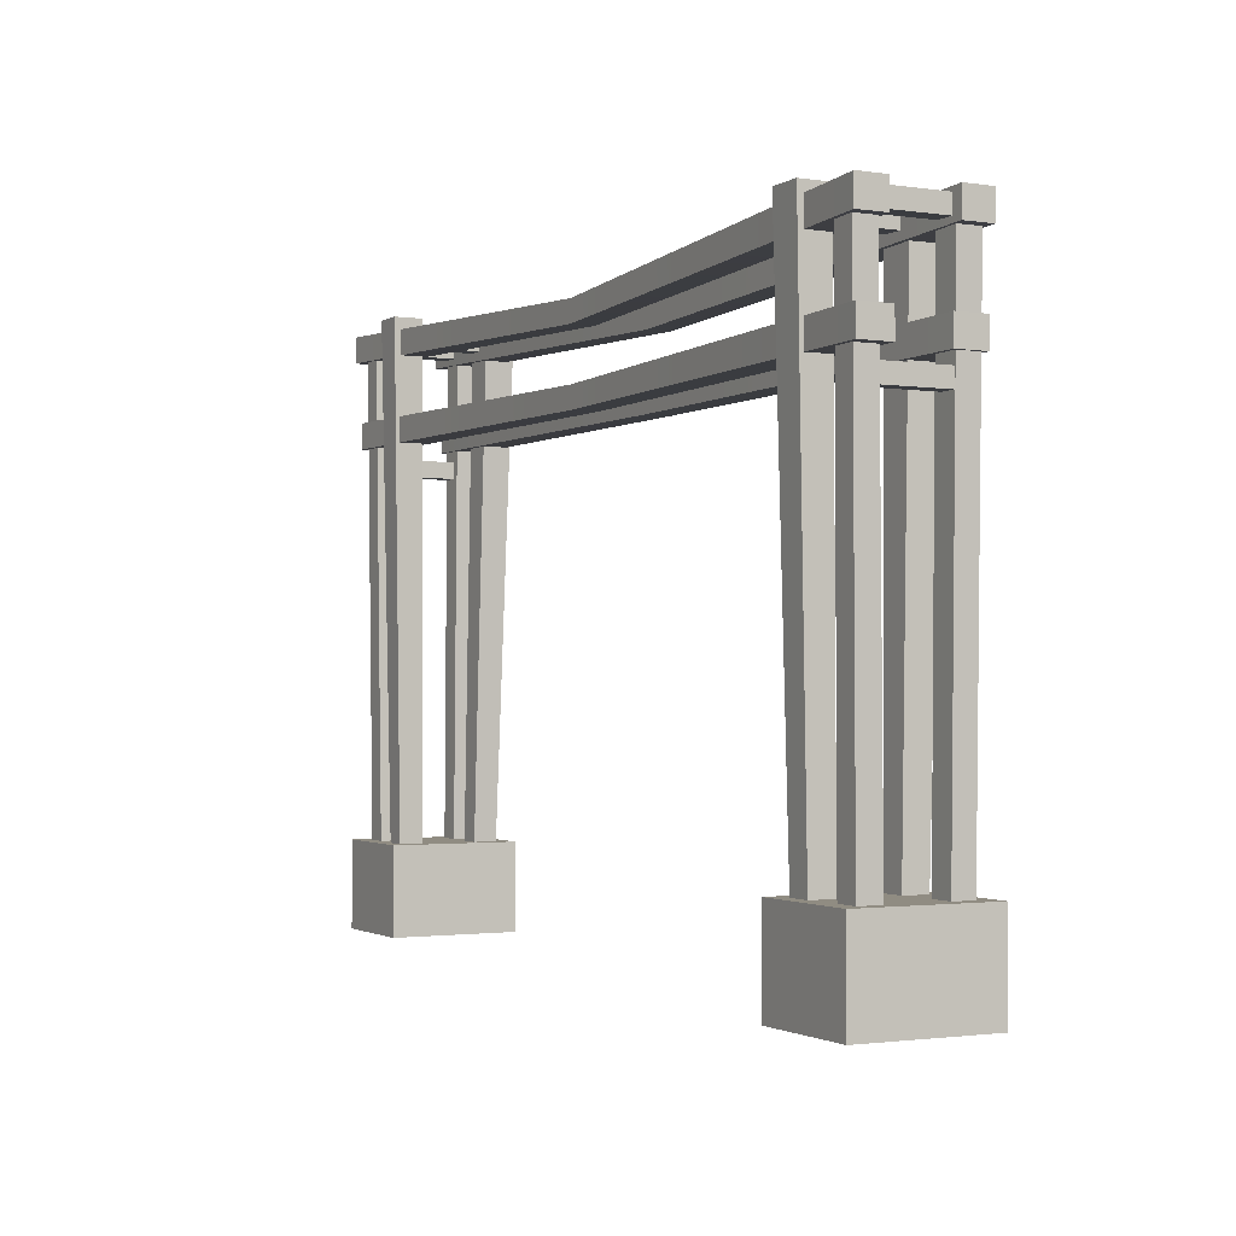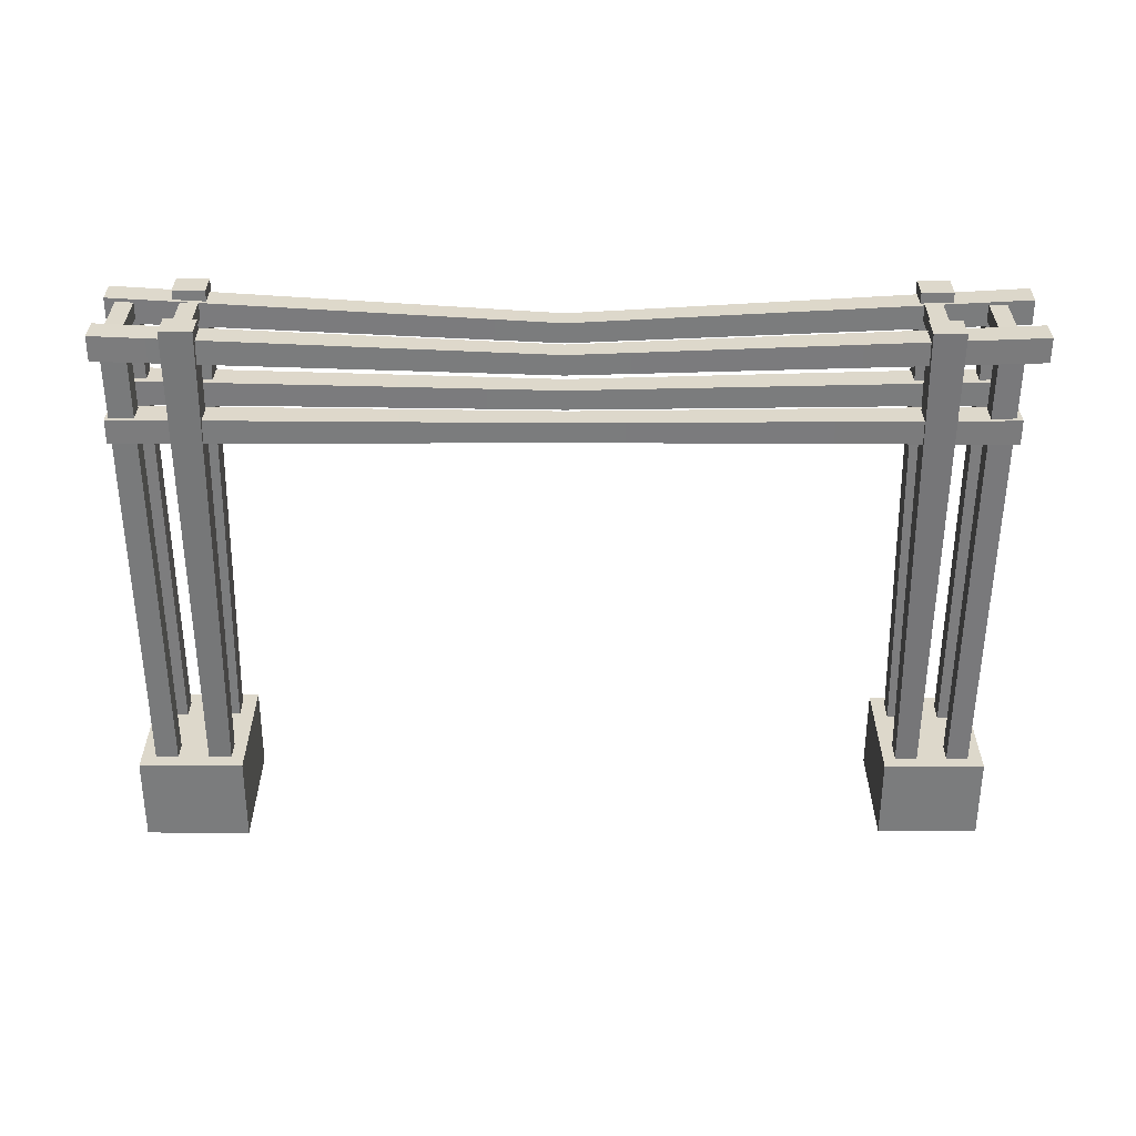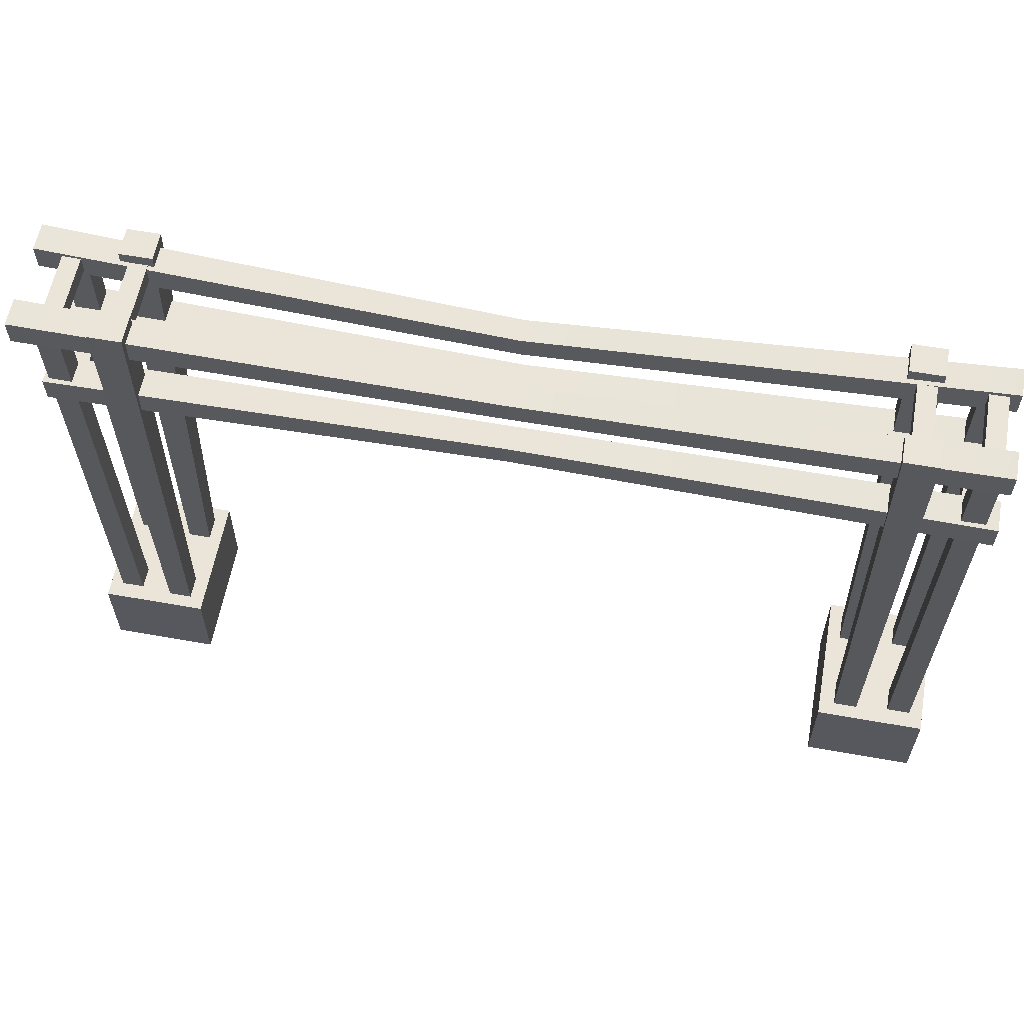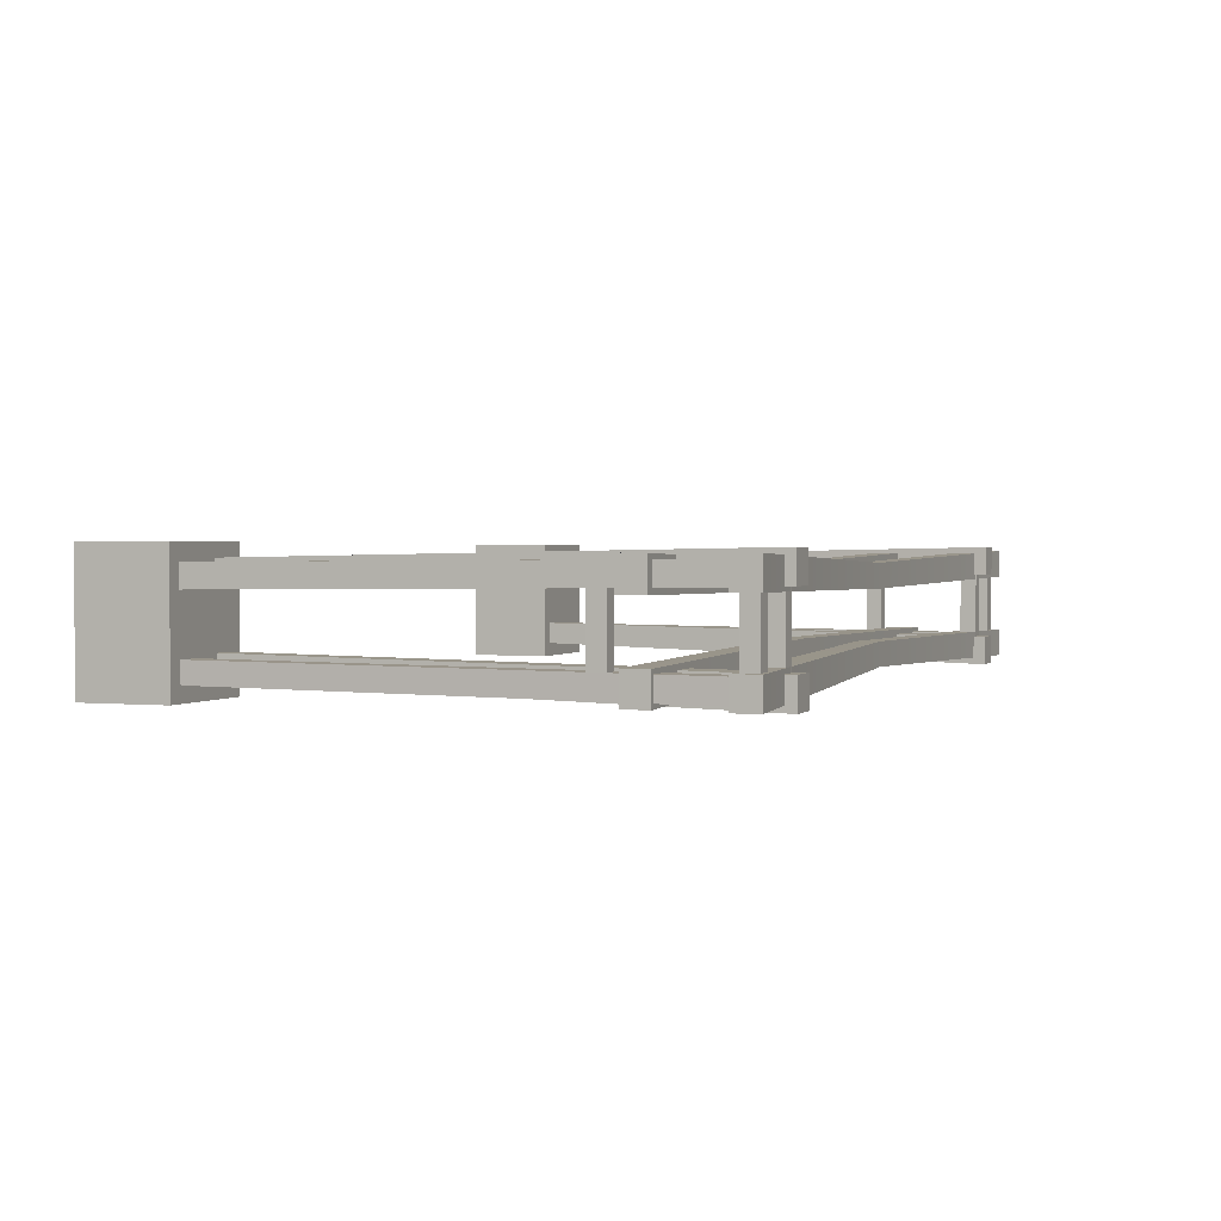
<metadata>
{"format":"obj","ext":"obj","renderer":"f3d","projection":"perspective","resolution":1024,"background":"white","views":[{"elev":-1.6,"azim":62.4,"up":"+Y"},{"elev":-58.6,"azim":179.9,"up":"+Z"},{"elev":59.6,"azim":10.4,"up":"+Y"},{"elev":1.7,"azim":110.8,"up":"+Z"}]}
</metadata>
<code>
v -7.133 0.493 1.021
v -7.133 0.493 -1.021
v -5.442 0.493 -1.021
v -5.442 0.493 1.021
v -5.442 -0.905 1.021
v -5.442 0.493 1.021
v -5.442 0.493 -1.021
v -5.442 -0.905 -1.021
v -5.442 -0.905 -1.021
v -5.442 0.493 -1.021
v -7.133 0.493 -1.021
v -7.133 -0.905 -1.021
v -7.133 -0.905 -1.021
v -7.133 0.493 -1.021
v -7.133 0.493 1.021
v -7.133 -0.905 1.021
v -7.133 -0.905 1.021
v -7.133 0.493 1.021
v -5.442 0.493 1.021
v -5.442 -0.905 1.021
v -6.526 0.1941 -0.4596
v -6.567 8.057 -0.5316
v -6.567 8.057 -0.8816
v -6.526 0.1941 -0.7823
v -6.567 8.057 -0.5316
v -6.965 8.057 -0.5316
v -6.965 8.057 -0.8816
v -6.567 8.057 -0.8816
v -6.965 8.057 -0.5316
v -6.891 0.1941 -0.4596
v -6.891 0.1941 -0.7823
v -6.965 8.057 -0.8816
v -6.526 0.1941 -0.7823
v -6.567 8.057 -0.8816
v -6.965 8.057 -0.8816
v -6.891 0.1941 -0.7823
v -6.891 0.1941 -0.4596
v -6.965 8.057 -0.5316
v -6.567 8.057 -0.5316
v -6.526 0.1941 -0.4596
v -6.02 0.1941 -0.4136
v -6.032 8.56 -0.5494
v -5.509 8.56 -0.5494
v -5.655 0.1941 -0.4136
v -6.032 8.56 -0.5494
v -6.032 8.56 -1.019
v -5.509 8.56 -1.019
v -5.509 8.56 -0.5494
v -6.032 8.56 -1.019
v -6.02 0.1941 -0.7785
v -5.655 0.1941 -0.7785
v -5.509 8.56 -1.019
v -5.655 0.1941 -0.4136
v -5.509 8.56 -0.5494
v -5.509 8.56 -1.019
v -5.655 0.1941 -0.7785
v -6.02 0.1941 -0.7785
v -6.032 8.56 -1.019
v -6.032 8.56 -0.5494
v -6.02 0.1941 -0.4136
v -6.049 0.1941 0.4426
v -6.073 8.56 0.506
v -6.073 8.56 0.9759
v -6.049 0.1941 0.8075
v -6.073 8.56 0.506
v -5.551 8.56 0.506
v -5.551 8.56 0.9759
v -6.073 8.56 0.9759
v -5.551 8.56 0.506
v -5.684 0.1941 0.4426
v -5.684 0.1941 0.8075
v -5.551 8.56 0.9759
v -6.049 0.1941 0.8075
v -6.073 8.56 0.9759
v -5.551 8.56 0.9759
v -5.684 0.1941 0.8075
v -5.684 0.1941 0.4426
v -5.551 8.56 0.506
v -6.073 8.56 0.506
v -6.049 0.1941 0.4426
v -6.555 0.1941 0.4136
v -6.621 8.057 0.5015
v -6.977 8.057 0.5015
v -6.92 0.1941 0.4136
v -6.621 8.057 0.5015
v -6.621 8.057 0.8383
v -6.977 8.057 0.8383
v -6.977 8.057 0.5015
v -6.621 8.057 0.8383
v -6.555 0.1941 0.7619
v -6.92 0.1941 0.7619
v -6.977 8.057 0.8383
v -6.92 0.1941 0.4136
v -6.977 8.057 0.5015
v -6.977 8.057 0.8383
v -6.92 0.1941 0.7619
v -6.555 0.1941 0.7619
v -6.621 8.057 0.8383
v -6.621 8.057 0.5015
v -6.555 0.1941 0.4136
v 7.245 0.5186 1.058
v 5.492 0.5186 1.058
v 5.492 0.5186 -1.058
v 7.245 0.5186 -1.058
v 5.492 -0.9305 1.058
v 5.492 -0.9305 -1.058
v 5.492 0.5186 -1.058
v 5.492 0.5186 1.058
v 5.492 -0.9305 -1.058
v 7.245 -0.9305 -1.058
v 7.245 0.5186 -1.058
v 5.492 0.5186 -1.058
v 7.245 -0.9305 -1.058
v 7.245 -0.9305 1.058
v 7.245 0.5186 1.058
v 7.245 0.5186 -1.058
v 7.245 -0.9305 1.058
v 5.492 -0.9305 1.058
v 5.492 0.5186 1.058
v 7.245 0.5186 1.058
v 6.616 0.2087 -0.4764
v 6.616 0.2087 -0.811
v 6.657 8.065 -0.8923
v 6.657 8.065 -0.538
v 6.657 8.065 -0.538
v 6.657 8.065 -0.8923
v 7.06 8.065 -0.8923
v 7.06 8.065 -0.538
v 7.06 8.065 -0.538
v 7.06 8.065 -0.8923
v 6.994 0.2087 -0.811
v 6.994 0.2087 -0.4764
v 6.616 0.2087 -0.811
v 6.994 0.2087 -0.811
v 7.06 8.065 -0.8923
v 6.657 8.065 -0.8923
v 6.994 0.2087 -0.4764
v 6.616 0.2087 -0.4764
v 6.657 8.065 -0.538
v 7.06 8.065 -0.538
v 6.091 0.2087 -0.4287
v 5.713 0.2087 -0.4287
v 5.586 8.575 -0.556
v 6.115 8.575 -0.556
v 6.115 8.575 -0.556
v 5.586 8.575 -0.556
v 5.586 8.575 -1.032
v 6.115 8.575 -1.032
v 6.115 8.575 -1.032
v 5.586 8.575 -1.032
v 5.713 0.2087 -0.807
v 6.091 0.2087 -0.807
v 5.713 0.2087 -0.4287
v 5.713 0.2087 -0.807
v 5.586 8.575 -1.032
v 5.586 8.575 -0.556
v 6.091 0.2087 -0.807
v 6.091 0.2087 -0.4287
v 6.115 8.575 -0.556
v 6.115 8.575 -1.032
v 6.121 0.2087 0.4588
v 6.121 0.2087 0.837
v 6.157 8.575 0.9884
v 6.157 8.575 0.5126
v 6.157 8.575 0.5126
v 6.157 8.575 0.9884
v 5.628 8.575 0.9884
v 5.628 8.575 0.5126
v 5.628 8.575 0.5126
v 5.628 8.575 0.9884
v 5.743 0.2087 0.837
v 5.743 0.2087 0.4588
v 6.121 0.2087 0.837
v 5.743 0.2087 0.837
v 5.628 8.575 0.9884
v 6.157 8.575 0.9884
v 5.743 0.2087 0.4588
v 6.121 0.2087 0.4588
v 6.157 8.575 0.5126
v 5.628 8.575 0.5126
v 6.646 0.2087 0.4287
v 7.024 0.2087 0.4287
v 7.072 8.065 0.508
v 6.712 8.065 0.508
v 6.712 8.065 0.508
v 7.072 8.065 0.508
v 7.072 8.065 0.8491
v 6.712 8.065 0.8491
v 6.712 8.065 0.8491
v 7.072 8.065 0.8491
v 7.024 0.2087 0.7897
v 6.646 0.2087 0.7897
v 7.024 0.2087 0.4287
v 7.024 0.2087 0.7897
v 7.072 8.065 0.8491
v 7.072 8.065 0.508
v 6.646 0.2087 0.7897
v 6.646 0.2087 0.4287
v 6.712 8.065 0.508
v 6.712 8.065 0.8491
v 7.219 8.474 0.4571
v 0.01476 8.09 0.3705
v 0.01476 7.746 0.3705
v 7.219 8.053 0.4571
v -7.333 8.045 0.4512
v -7.333 8.461 0.4512
v -7.333 8.461 0.4512
v -7.333 8.461 0.9076
v -7.333 8.045 0.9076
v -7.333 8.045 0.4512
v -7.333 8.461 0.9076
v 0.01476 8.09 0.7487
v 0.01476 7.746 0.7487
v -7.333 8.045 0.9076
v 7.219 8.053 0.9192
v 7.219 8.474 0.9192
v 7.219 8.053 0.4571
v 0.01476 7.746 0.3705
v 0.01476 7.746 0.7487
v 7.219 8.053 0.9192
v -7.333 8.045 0.9076
v -7.333 8.045 0.4512
v 7.219 8.474 0.9192
v 0.01476 8.09 0.7487
v 0.01476 8.09 0.3705
v 7.219 8.474 0.4571
v -7.333 8.461 0.4512
v -7.333 8.461 0.9076
v 7.219 8.053 0.4571
v 7.219 8.053 0.9192
v 7.219 8.474 0.9192
v 7.219 8.474 0.4571
v 7.219 8.474 -0.9572
v 0.01476 8.09 -0.787
v 0.01476 7.746 -0.787
v 7.219 8.053 -0.9572
v -7.333 8.045 -0.9457
v -7.333 8.461 -0.9457
v -7.333 8.461 -0.9457
v -7.333 8.461 -0.4893
v -7.333 8.045 -0.4893
v -7.333 8.045 -0.9457
v -7.333 8.461 -0.4893
v 0.01476 8.09 -0.4088
v 0.01476 7.746 -0.4088
v -7.333 8.045 -0.4893
v 7.219 8.053 -0.4952
v 7.219 8.474 -0.4952
v 7.219 8.053 -0.9572
v 0.01476 7.746 -0.787
v 0.01476 7.746 -0.4088
v 7.219 8.053 -0.4952
v -7.333 8.045 -0.4893
v -7.333 8.045 -0.9457
v 7.219 8.474 -0.4952
v 0.01476 8.09 -0.4088
v 0.01476 8.09 -0.787
v 7.219 8.474 -0.9572
v -7.333 8.461 -0.9457
v -7.333 8.461 -0.4893
v 7.219 8.053 -0.9572
v 7.219 8.053 -0.4952
v 7.219 8.474 -0.4952
v 7.219 8.474 -0.9572
v 7.251 7.059 0.4143
v 0.01476 6.932 0.3355
v 0.01476 6.588 0.3355
v 7.251 6.638 0.4143
v -7.047 6.648 0.4089
v -7.047 7.063 0.4089
v -7.047 7.063 0.4089
v -7.047 7.063 0.9076
v -7.047 6.648 0.9076
v -7.047 6.648 0.4089
v -7.047 7.063 0.9076
v 0.01477 6.932 0.7487
v 0.01477 6.588 0.7487
v -7.047 6.648 0.9076
v 7.251 6.638 0.9192
v 7.251 7.059 0.9192
v 7.251 6.638 0.4143
v 0.01476 6.588 0.3355
v 0.01477 6.588 0.7487
v 7.251 6.638 0.9192
v -7.047 6.648 0.9076
v -7.047 6.648 0.4089
v 7.251 7.059 0.9192
v 0.01477 6.932 0.7487
v 0.01476 6.932 0.3355
v 7.251 7.059 0.4143
v -7.047 7.063 0.4089
v -7.047 7.063 0.9076
v 7.251 6.638 0.4143
v 7.251 6.638 0.9192
v 7.251 7.059 0.9192
v 7.251 7.059 0.4143
v 7.104 7.059 -0.9572
v 0.01477 6.932 -0.787
v 0.01477 6.588 -0.787
v 7.104 6.638 -0.9572
v -7.047 6.648 -0.9457
v -7.047 7.063 -0.9457
v -7.047 7.063 -0.9457
v -7.047 7.063 -0.4586
v -7.047 6.648 -0.4586
v -7.047 6.648 -0.9457
v -7.047 7.063 -0.4586
v 0.01477 6.932 -0.3833
v 0.01477 6.588 -0.3833
v -7.047 6.648 -0.4586
v 7.104 6.638 -0.464
v 7.104 7.059 -0.464
v 7.104 6.638 -0.9572
v 0.01477 6.588 -0.787
v 0.01477 6.588 -0.3833
v 7.104 6.638 -0.464
v -7.047 6.648 -0.4586
v -7.047 6.648 -0.9457
v 7.104 7.059 -0.464
v 0.01477 6.932 -0.3833
v 0.01477 6.932 -0.787
v 7.104 7.059 -0.9572
v -7.047 7.063 -0.9457
v -7.047 7.063 -0.4586
v 7.104 6.638 -0.9572
v 7.104 6.638 -0.464
v 7.104 7.059 -0.464
v 7.104 7.059 -0.9572
v 5.74 8.398 -0.6138
v 5.74 8.398 0.6127
v 5.74 8.129 0.6127
v 5.74 8.129 -0.6138
v 5.74 8.398 0.6127
v 6.035 8.398 0.6127
v 6.035 8.129 0.6127
v 5.74 8.129 0.6127
v 6.035 8.398 0.6127
v 6.035 8.398 -0.6138
v 6.035 8.129 -0.6138
v 6.035 8.129 0.6127
v 5.74 8.129 -0.6138
v 5.74 8.129 0.6127
v 6.035 8.129 0.6127
v 6.035 8.129 -0.6138
v 6.035 8.398 -0.6138
v 6.035 8.398 0.6127
v 5.74 8.398 0.6127
v 5.74 8.398 -0.6138
v 5.74 8.129 -0.6138
v 6.035 8.129 -0.6138
v 6.035 8.398 -0.6138
v 5.74 8.398 -0.6138
v 6.757 8.398 -0.6138
v 6.757 8.398 0.6127
v 6.757 8.129 0.6127
v 6.757 8.129 -0.6138
v 6.757 8.398 0.6127
v 7.052 8.398 0.6127
v 7.052 8.129 0.6127
v 6.757 8.129 0.6127
v 7.052 8.398 0.6127
v 7.052 8.398 -0.6138
v 7.052 8.129 -0.6138
v 7.052 8.129 0.6127
v 6.757 8.129 -0.6138
v 6.757 8.129 0.6127
v 7.052 8.129 0.6127
v 7.052 8.129 -0.6138
v 7.052 8.398 -0.6138
v 7.052 8.398 0.6127
v 6.757 8.398 0.6127
v 6.757 8.398 -0.6138
v 6.757 8.129 -0.6138
v 7.052 8.129 -0.6138
v 7.052 8.398 -0.6138
v 6.757 8.398 -0.6138
v -5.898 8.386 -0.6065
v -5.898 8.386 0.6048
v -5.898 8.12 0.6048
v -5.898 8.12 -0.6065
v -5.898 8.386 0.6048
v -5.607 8.386 0.6048
v -5.607 8.12 0.6048
v -5.898 8.12 0.6048
v -5.607 8.386 0.6048
v -5.607 8.386 -0.6065
v -5.607 8.12 -0.6065
v -5.607 8.12 0.6048
v -5.898 8.12 -0.6065
v -5.898 8.12 0.6048
v -5.607 8.12 0.6048
v -5.607 8.12 -0.6065
v -5.607 8.386 -0.6065
v -5.607 8.386 0.6048
v -5.898 8.386 0.6048
v -5.898 8.386 -0.6065
v -5.898 8.12 -0.6065
v -5.607 8.12 -0.6065
v -5.607 8.386 -0.6065
v -5.898 8.386 -0.6065
v -6.902 8.386 -0.6065
v -6.902 8.386 0.6048
v -6.902 8.12 0.6048
v -6.902 8.12 -0.6065
v -6.902 8.386 0.6048
v -6.611 8.386 0.6048
v -6.611 8.12 0.6048
v -6.902 8.12 0.6048
v -6.611 8.386 0.6048
v -6.611 8.386 -0.6065
v -6.611 8.12 -0.6065
v -6.611 8.12 0.6048
v -6.902 8.12 -0.6065
v -6.902 8.12 0.6048
v -6.611 8.12 0.6048
v -6.611 8.12 -0.6065
v -6.611 8.386 -0.6065
v -6.611 8.386 0.6048
v -6.902 8.386 0.6048
v -6.902 8.386 -0.6065
v -6.902 8.12 -0.6065
v -6.611 8.12 -0.6065
v -6.611 8.386 -0.6065
v -6.902 8.386 -0.6065
v 6.771 6.463 -0.6138
v 6.771 6.463 0.6127
v 6.771 6.195 0.6127
v 6.771 6.195 -0.6138
v 6.771 6.463 0.6127
v 7.037 6.463 0.6127
v 7.037 6.195 0.6127
v 6.771 6.195 0.6127
v 7.037 6.463 0.6127
v 7.037 6.463 -0.6138
v 7.037 6.195 -0.6138
v 7.037 6.195 0.6127
v 6.771 6.195 -0.6138
v 6.771 6.195 0.6127
v 7.037 6.195 0.6127
v 7.037 6.195 -0.6138
v 7.037 6.463 -0.6138
v 7.037 6.463 0.6127
v 6.771 6.463 0.6127
v 6.771 6.463 -0.6138
v 6.771 6.195 -0.6138
v 7.037 6.195 -0.6138
v 7.037 6.463 -0.6138
v 6.771 6.463 -0.6138
v -6.934 6.475 -0.6065
v -6.934 6.475 0.6048
v -6.934 6.209 0.6048
v -6.934 6.209 -0.6065
v -6.934 6.475 0.6048
v -6.677 6.475 0.6048
v -6.677 6.209 0.6048
v -6.934 6.209 0.6048
v -6.677 6.475 0.6048
v -6.677 6.475 -0.6065
v -6.677 6.209 -0.6065
v -6.677 6.209 0.6048
v -6.934 6.209 -0.6065
v -6.934 6.209 0.6048
v -6.677 6.209 0.6048
v -6.677 6.209 -0.6065
v -6.677 6.475 -0.6065
v -6.677 6.475 0.6048
v -6.934 6.475 0.6048
v -6.934 6.475 -0.6065
v -6.934 6.209 -0.6065
v -6.677 6.209 -0.6065
v -6.677 6.475 -0.6065
v -6.934 6.475 -0.6065
g Street_el1_2649_416
f 1 3 2
f 1 4 3
f 5 7 6
f 5 8 7
f 9 11 10
f 9 12 11
f 13 15 14
f 13 16 15
f 17 19 18
f 17 20 19
f 21 23 22
f 21 24 23
f 25 27 26
f 25 28 27
f 29 31 30
f 29 32 31
f 33 35 34
f 33 36 35
f 37 39 38
f 37 40 39
f 41 43 42
f 41 44 43
f 45 47 46
f 45 48 47
f 49 51 50
f 49 52 51
f 53 55 54
f 53 56 55
f 57 59 58
f 57 60 59
f 61 63 62
f 61 64 63
f 65 67 66
f 65 68 67
f 69 71 70
f 69 72 71
f 73 75 74
f 73 76 75
f 77 79 78
f 77 80 79
f 81 83 82
f 81 84 83
f 85 87 86
f 85 88 87
f 89 91 90
f 89 92 91
f 93 95 94
f 93 96 95
f 97 99 98
f 97 100 99
f 101 103 102
f 101 104 103
f 105 107 106
f 105 108 107
f 109 111 110
f 109 112 111
f 113 115 114
f 113 116 115
f 117 119 118
f 117 120 119
f 121 123 122
f 121 124 123
f 125 127 126
f 125 128 127
f 129 131 130
f 129 132 131
f 133 135 134
f 133 136 135
f 137 139 138
f 137 140 139
f 141 143 142
f 141 144 143
f 145 147 146
f 145 148 147
f 149 151 150
f 149 152 151
f 153 155 154
f 153 156 155
f 157 159 158
f 157 160 159
f 161 163 162
f 161 164 163
f 165 167 166
f 165 168 167
f 169 171 170
f 169 172 171
f 173 175 174
f 173 176 175
f 177 179 178
f 177 180 179
f 181 183 182
f 181 184 183
f 185 187 186
f 185 188 187
f 189 191 190
f 189 192 191
f 193 195 194
f 193 196 195
f 197 199 198
f 197 200 199
f 201 203 202
f 201 204 203
f 202 203 205
f 202 205 206
f 207 209 208
f 207 210 209
f 211 213 212
f 211 214 213
f 212 213 215
f 212 215 216
f 217 219 218
f 217 220 219
f 218 219 221
f 218 221 222
f 223 225 224
f 223 226 225
f 224 225 227
f 224 227 228
f 229 231 230
f 229 232 231
f 233 235 234
f 233 236 235
f 234 235 237
f 234 237 238
f 239 241 240
f 239 242 241
f 243 245 244
f 243 246 245
f 244 245 247
f 244 247 248
f 249 251 250
f 249 252 251
f 250 251 253
f 250 253 254
f 255 257 256
f 255 258 257
f 256 257 259
f 256 259 260
f 261 263 262
f 261 264 263
f 265 267 266
f 265 268 267
f 266 267 269
f 266 269 270
f 271 273 272
f 271 274 273
f 275 277 276
f 275 278 277
f 276 277 279
f 276 279 280
f 281 283 282
f 281 284 283
f 282 283 285
f 282 285 286
f 287 289 288
f 287 290 289
f 288 289 291
f 288 291 292
f 293 295 294
f 293 296 295
f 297 299 298
f 297 300 299
f 298 299 301
f 298 301 302
f 303 305 304
f 303 306 305
f 307 309 308
f 307 310 309
f 308 309 311
f 308 311 312
f 313 315 314
f 313 316 315
f 314 315 317
f 314 317 318
f 319 321 320
f 319 322 321
f 320 321 323
f 320 323 324
f 325 327 326
f 325 328 327
f 329 331 330
f 329 332 331
f 333 335 334
f 333 336 335
f 337 339 338
f 337 340 339
f 341 343 342
f 341 344 343
f 345 347 346
f 345 348 347
f 349 351 350
f 349 352 351
f 353 355 354
f 353 356 355
f 357 359 358
f 357 360 359
f 361 363 362
f 361 364 363
f 365 367 366
f 365 368 367
f 369 371 370
f 369 372 371
f 373 375 374
f 373 376 375
f 377 379 378
f 377 380 379
f 381 383 382
f 381 384 383
f 385 387 386
f 385 388 387
f 389 391 390
f 389 392 391
f 393 395 394
f 393 396 395
f 397 399 398
f 397 400 399
f 401 403 402
f 401 404 403
f 405 407 406
f 405 408 407
f 409 411 410
f 409 412 411
f 413 415 414
f 413 416 415
f 417 419 418
f 417 420 419
f 421 423 422
f 421 424 423
f 425 427 426
f 425 428 427
f 429 431 430
f 429 432 431
f 433 435 434
f 433 436 435
f 437 439 438
f 437 440 439
f 441 443 442
f 441 444 443
f 445 447 446
f 445 448 447
f 449 451 450
f 449 452 451
f 453 455 454
f 453 456 455
f 457 459 458
f 457 460 459
f 461 463 462
f 461 464 463
f 465 467 466
f 465 468 467
f 469 471 470
f 469 472 471

</code>
